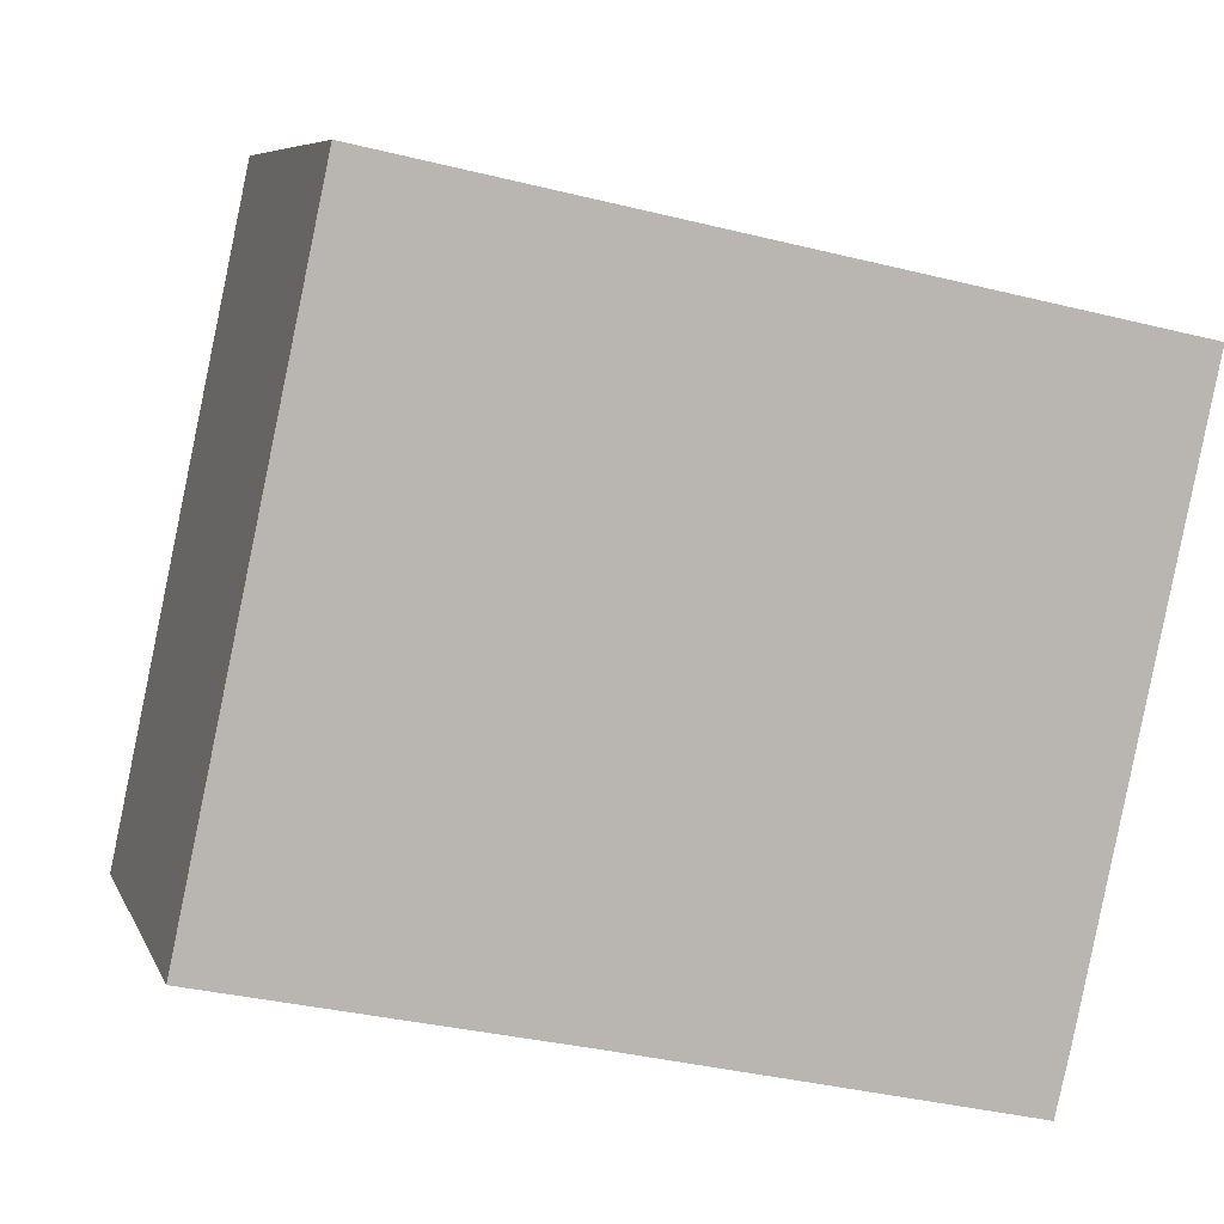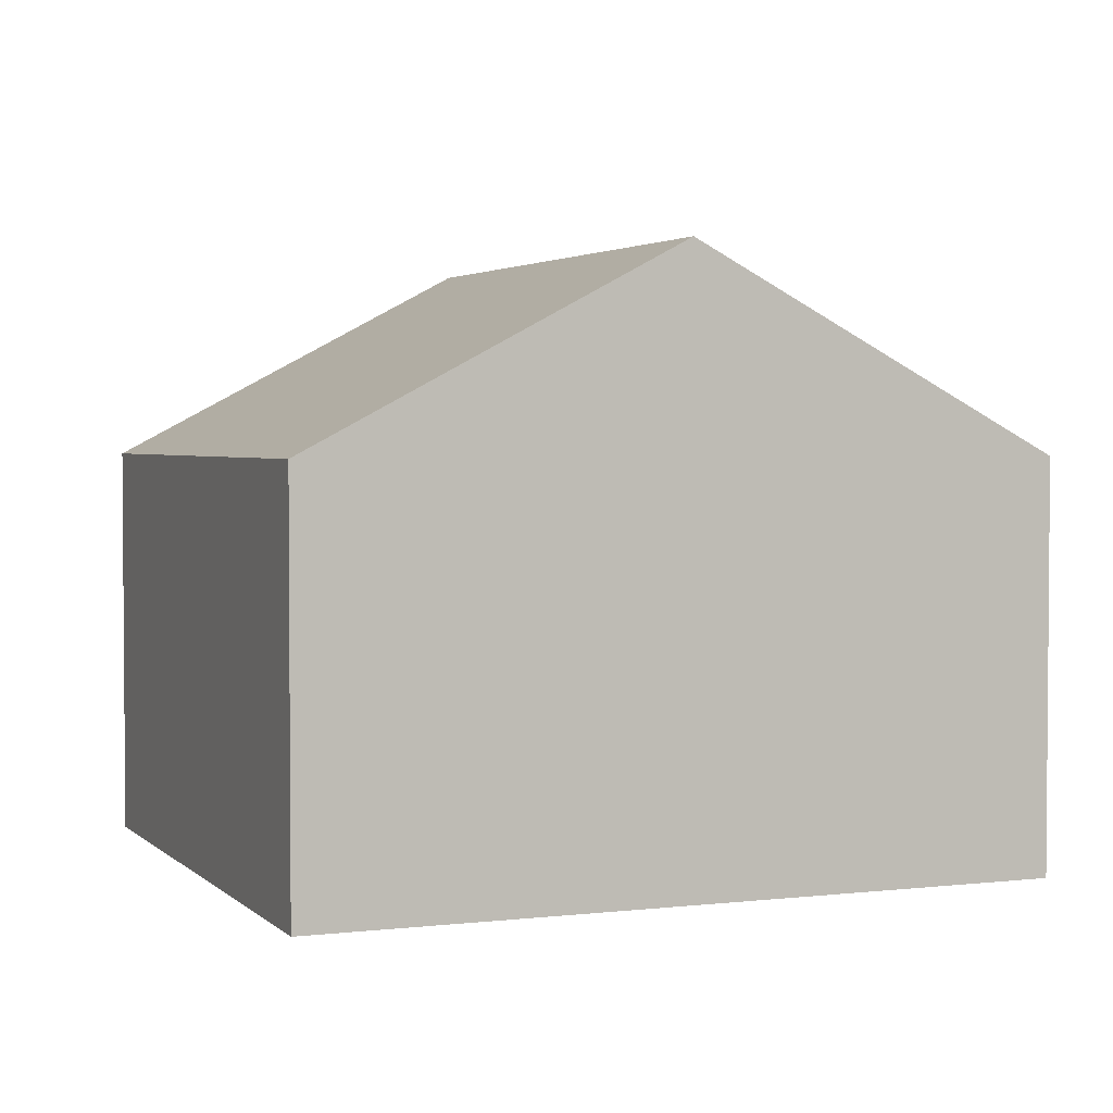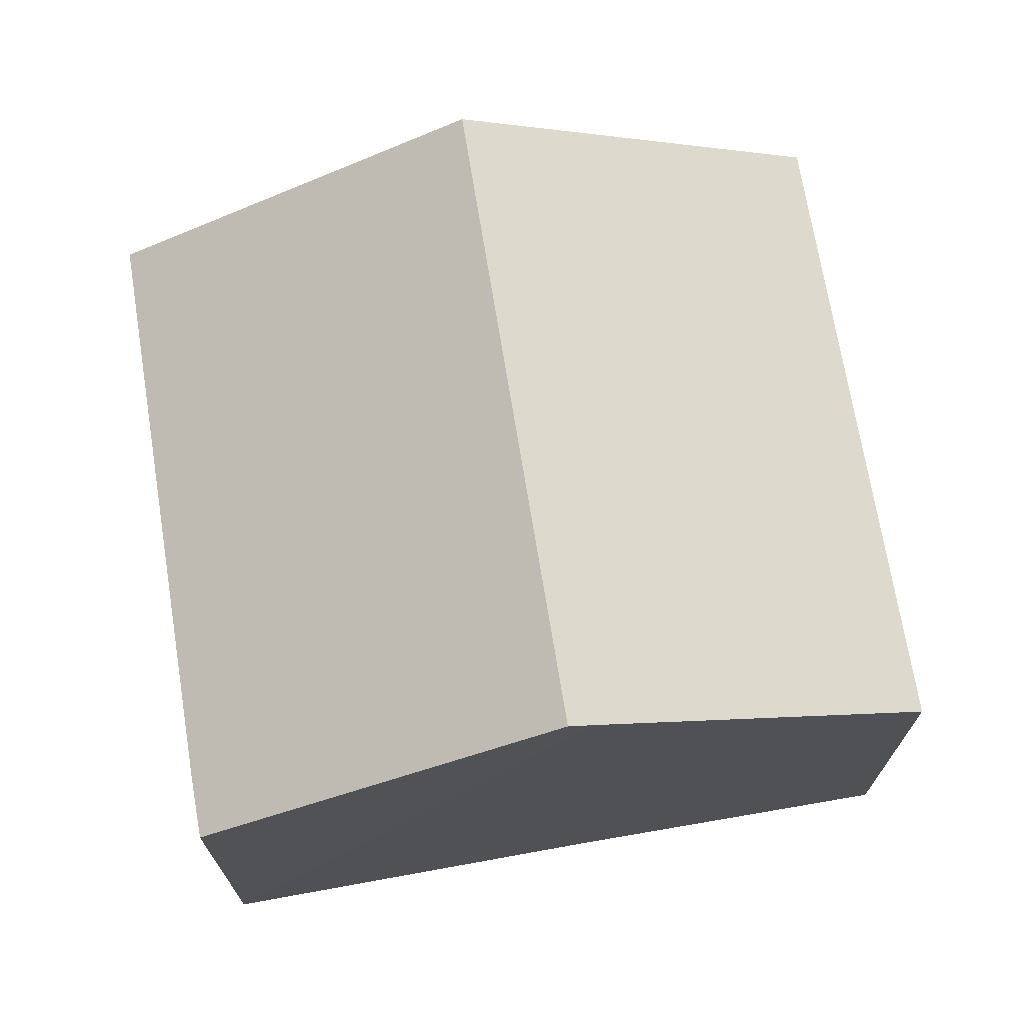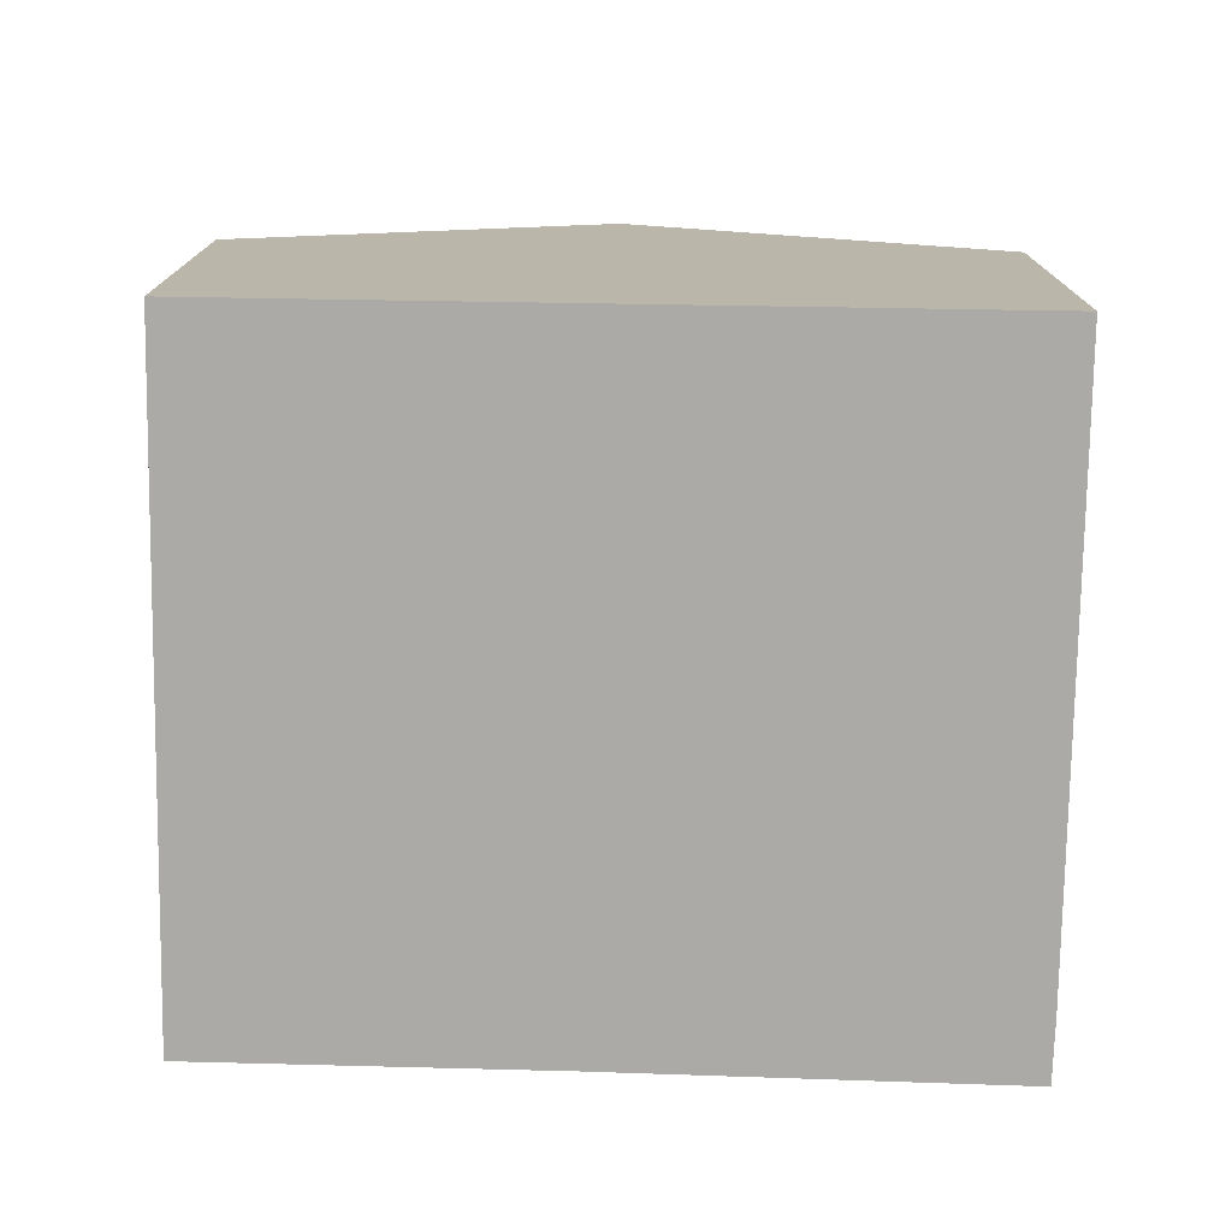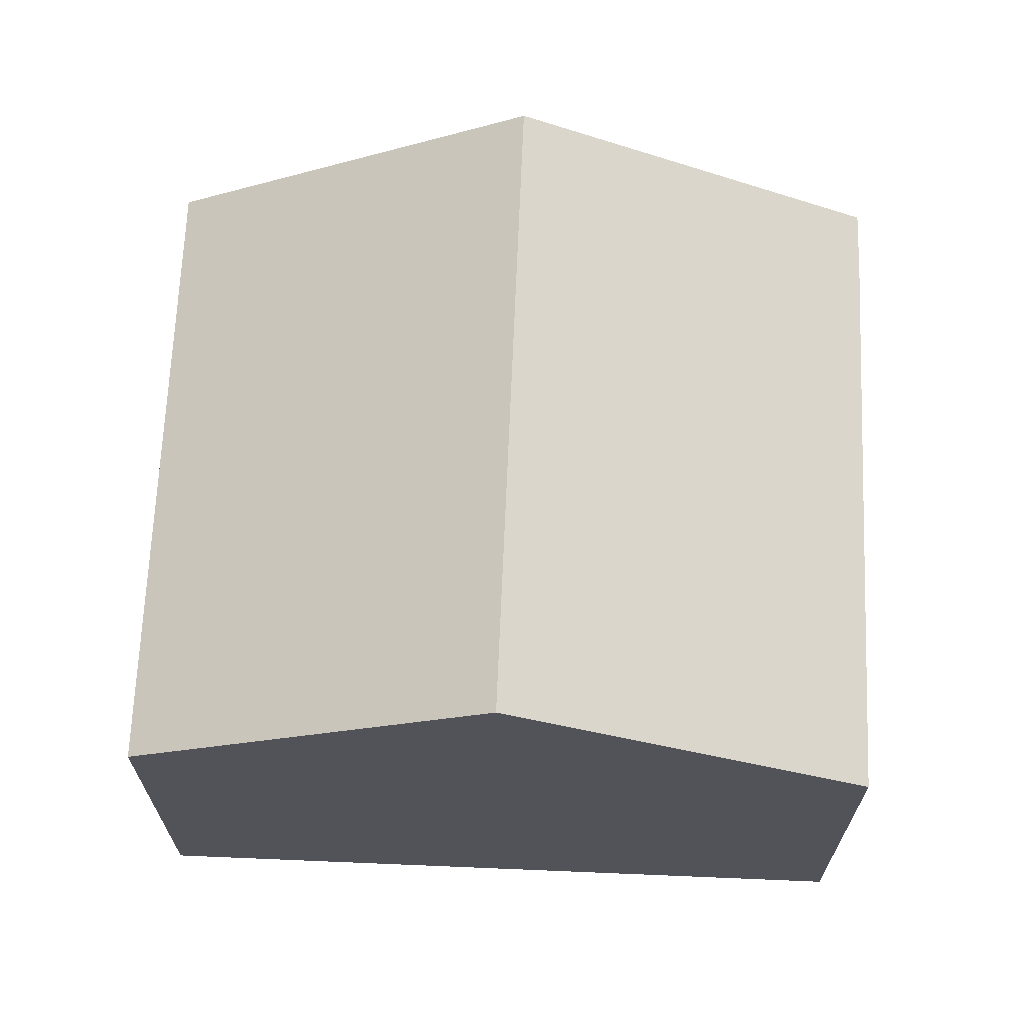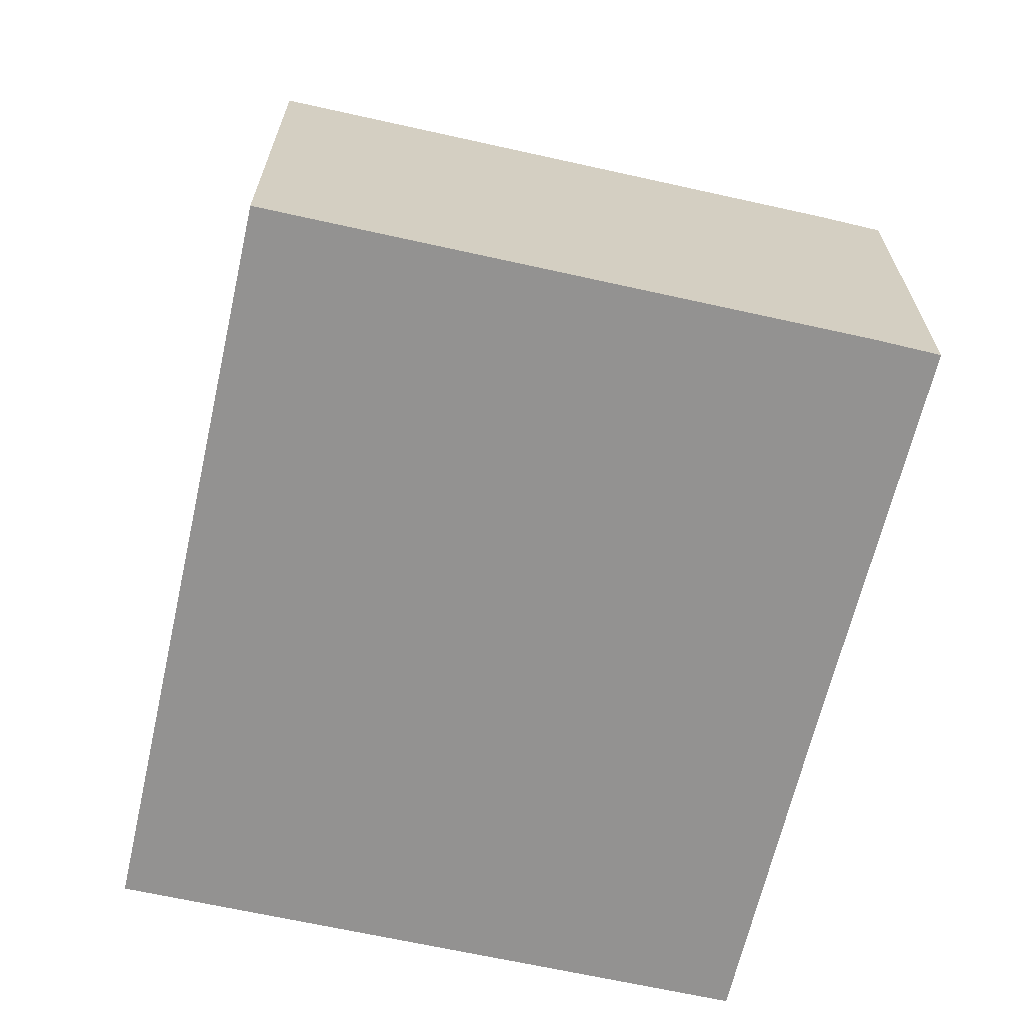
<metadata>
{"format":"obj","ext":"obj","renderer":"f3d","projection":"perspective","resolution":1024,"background":"white","views":[{"elev":7.2,"azim":-15.7,"up":"+Z"},{"elev":2.8,"azim":-10.1,"up":"+Y"},{"elev":70.9,"azim":-177.2,"up":"+Y"},{"elev":-76.0,"azim":11.1,"up":"+Y"},{"elev":67.4,"azim":14.4,"up":"+Y"},{"elev":-66.4,"azim":89.4,"up":"+Y"}]}
</metadata>
<code>
v  5.511 9.514 -1.233
v  8.104 9.734 8.953
v  5.919 9.734 -1.328
v  2.171 6.544 10.21
v  0 6.544 4.007e-16
v  14.03 6.544 7.673
v  12.83 7.193 7.949
v  14.04 6.544 7.693
v  12.04 6.544 -1.689
v  11.81 6.555 -2.699
v  11.81 1.653e-16 -2.699
v  5.919 8.132e-17 -1.328
v  5.511 7.55e-17 -1.233
v  0 0 0
v  2.171 -6.254e-16 10.21
v  8.104 -5.482e-16 8.953
v  12.83 -4.867e-16 7.949
v  14.04 -4.711e-16 7.693
v  12.04 1.034e-16 -1.689
v  14.03 -4.698e-16 7.673
g defaultobject
f 1 2 3
f 2 1 4
f 4 1 5
f 6 7 8
f 7 6 2
f 2 6 3
f 3 6 9
f 3 9 10
f 11 3 10
f 3 11 1
f 1 11 5
f 5 11 12
f 5 12 13
f 5 13 14
f 14 4 5
f 4 14 15
f 15 2 4
f 2 15 16
f 2 16 7
f 7 16 17
f 7 17 8
f 8 17 18
f 9 11 10
f 11 9 19
f 18 6 8
f 6 18 9
f 9 18 19
f 19 18 20
f 17 20 18
f 20 17 19
f 19 17 16
f 19 16 15
f 19 15 11
f 11 15 12
f 12 15 13
f 13 15 14

</code>
